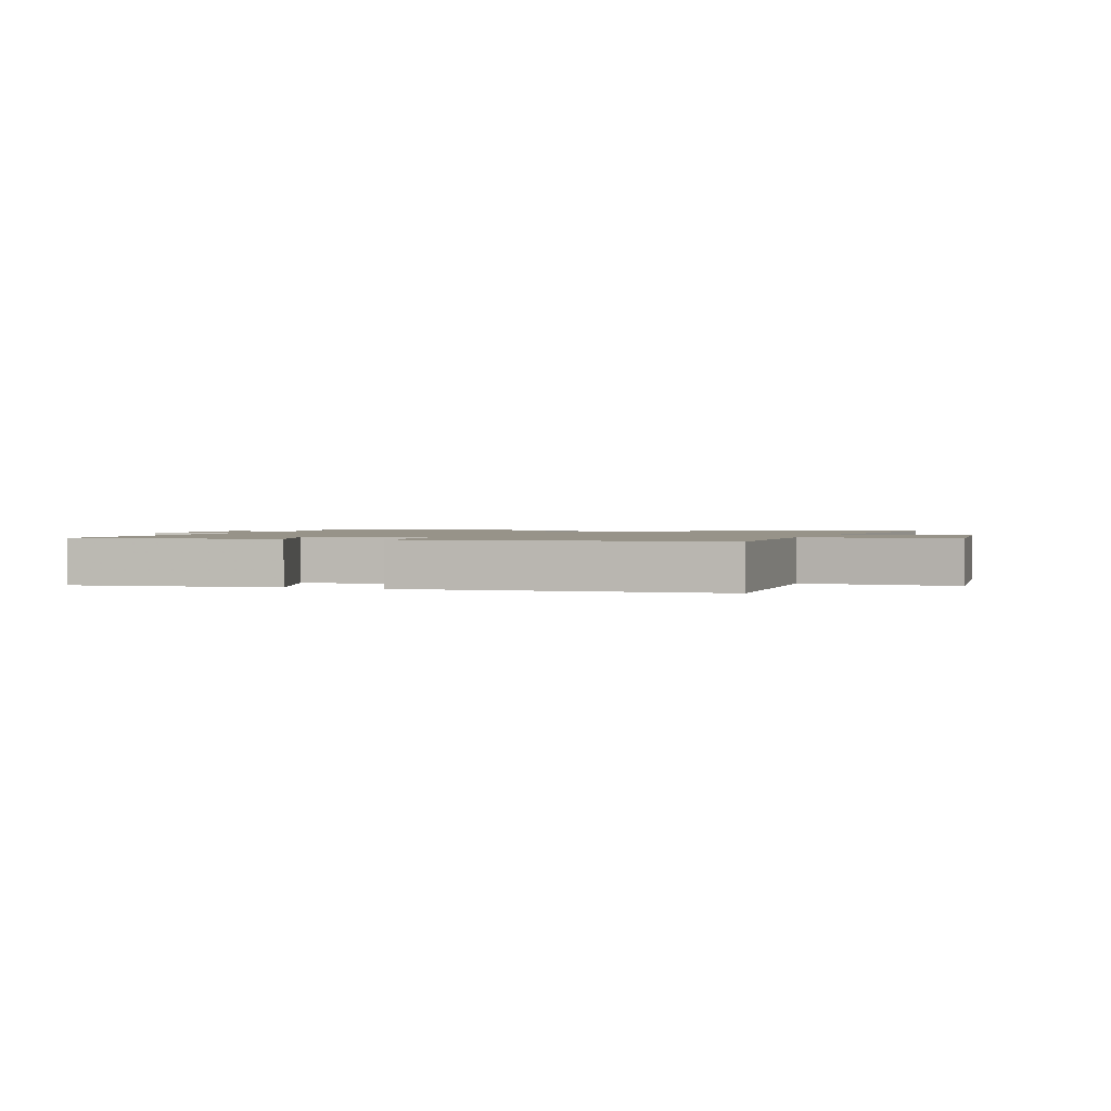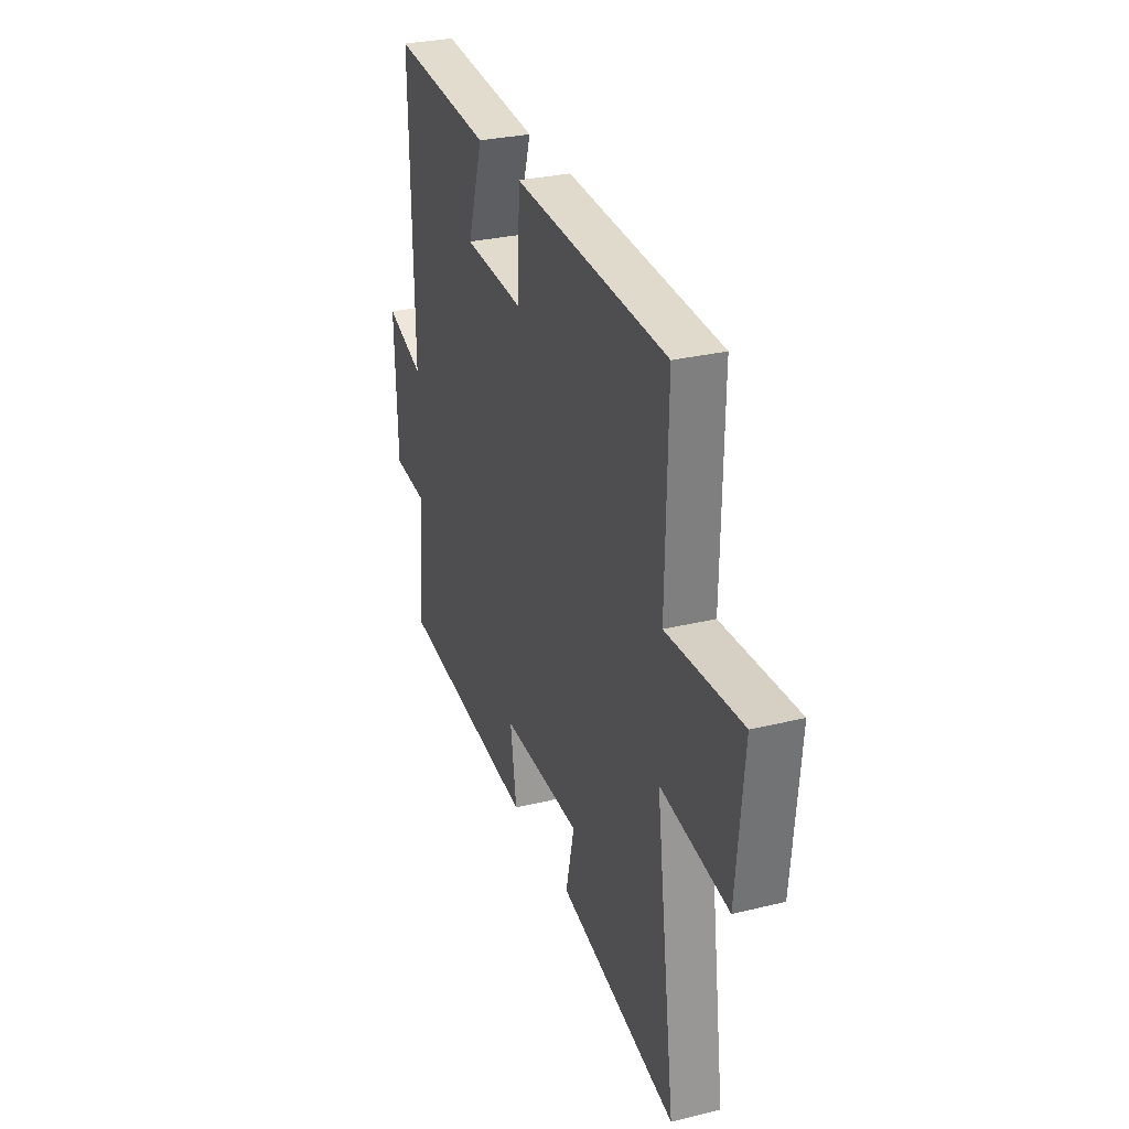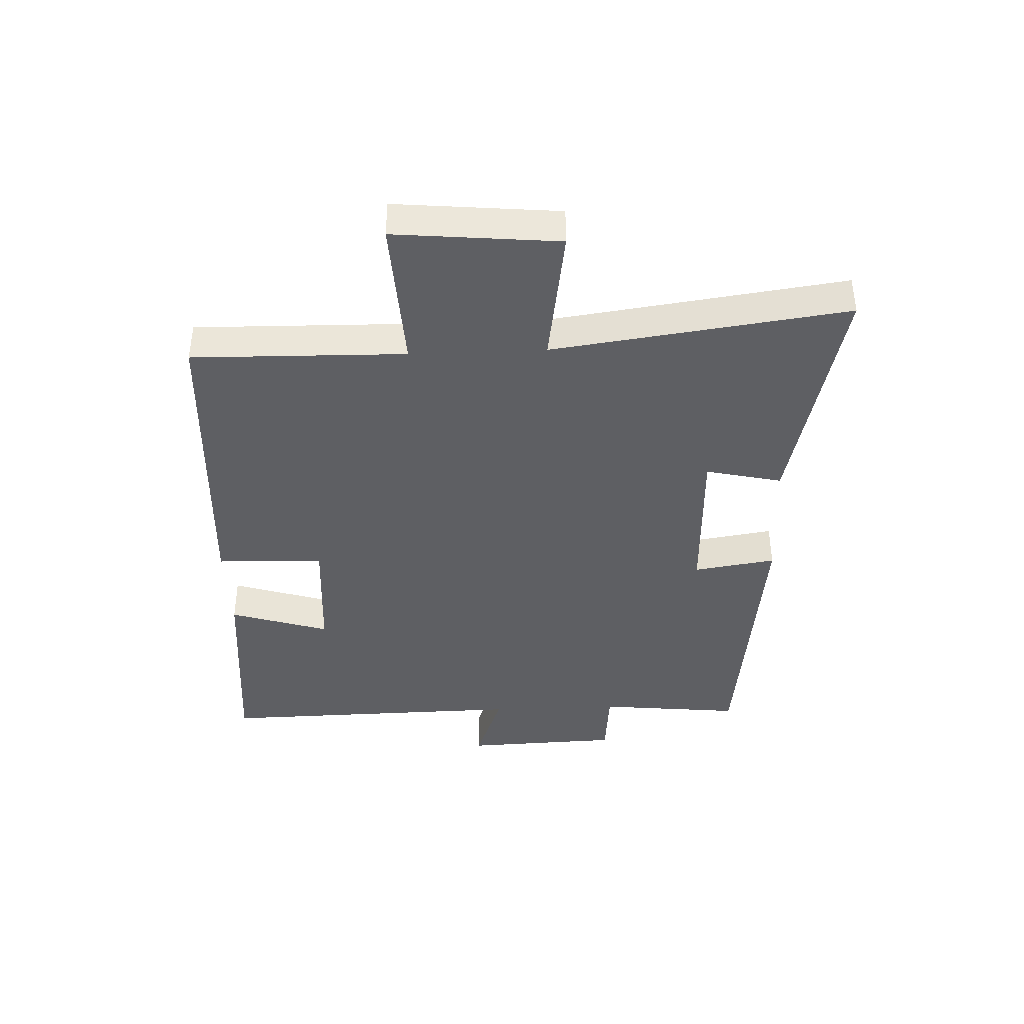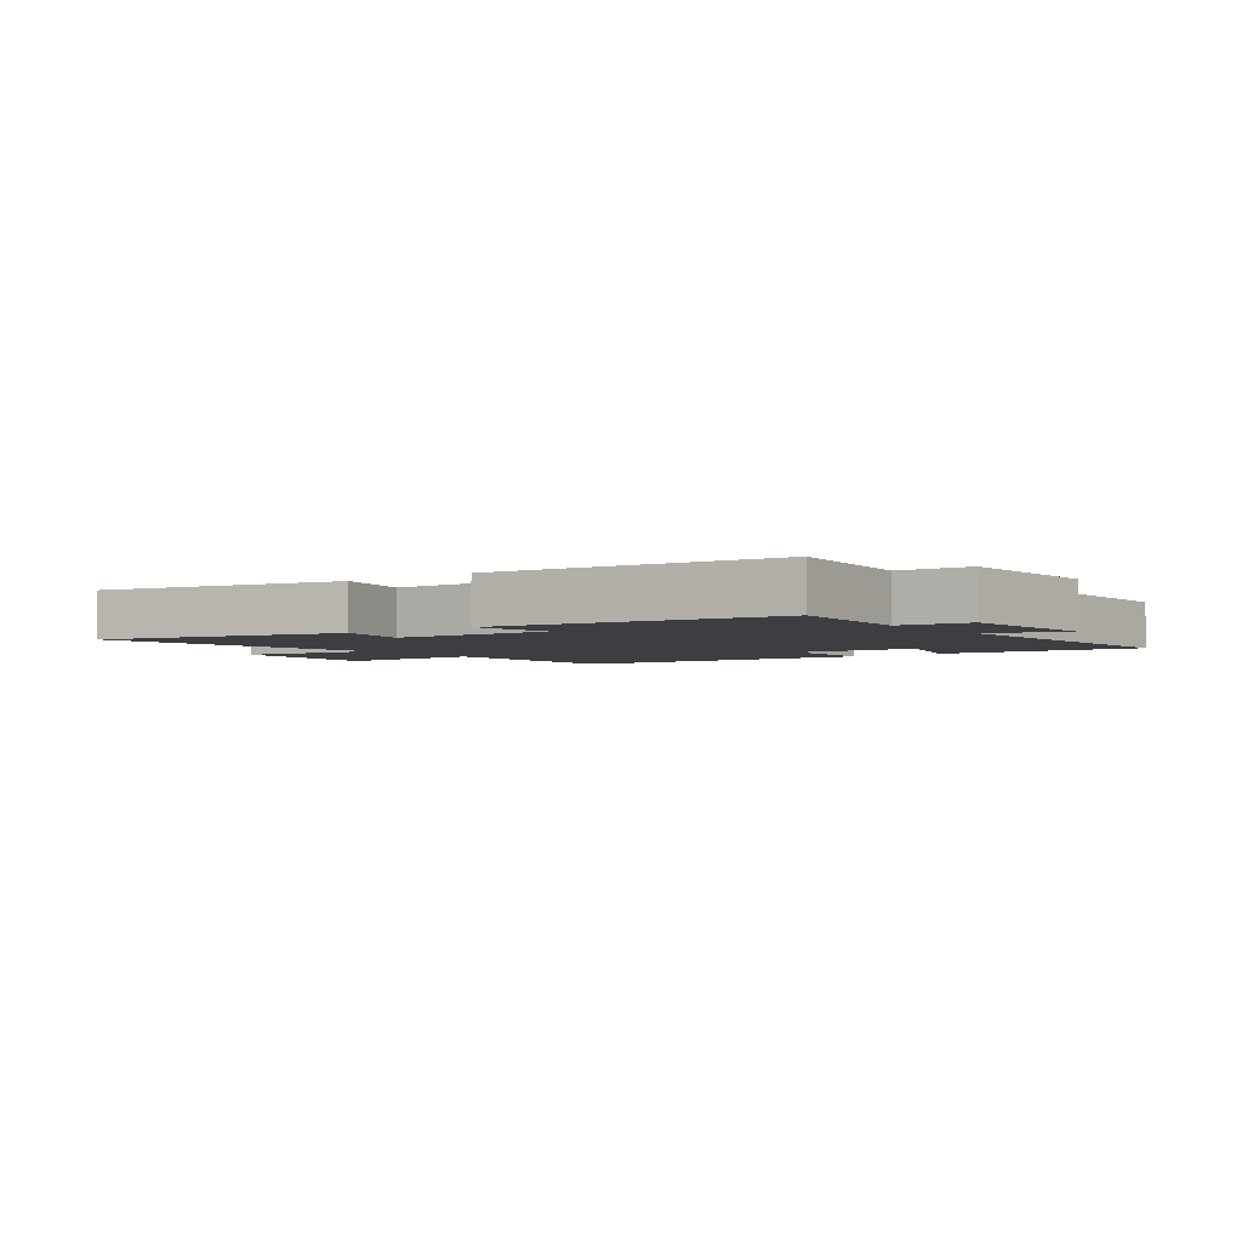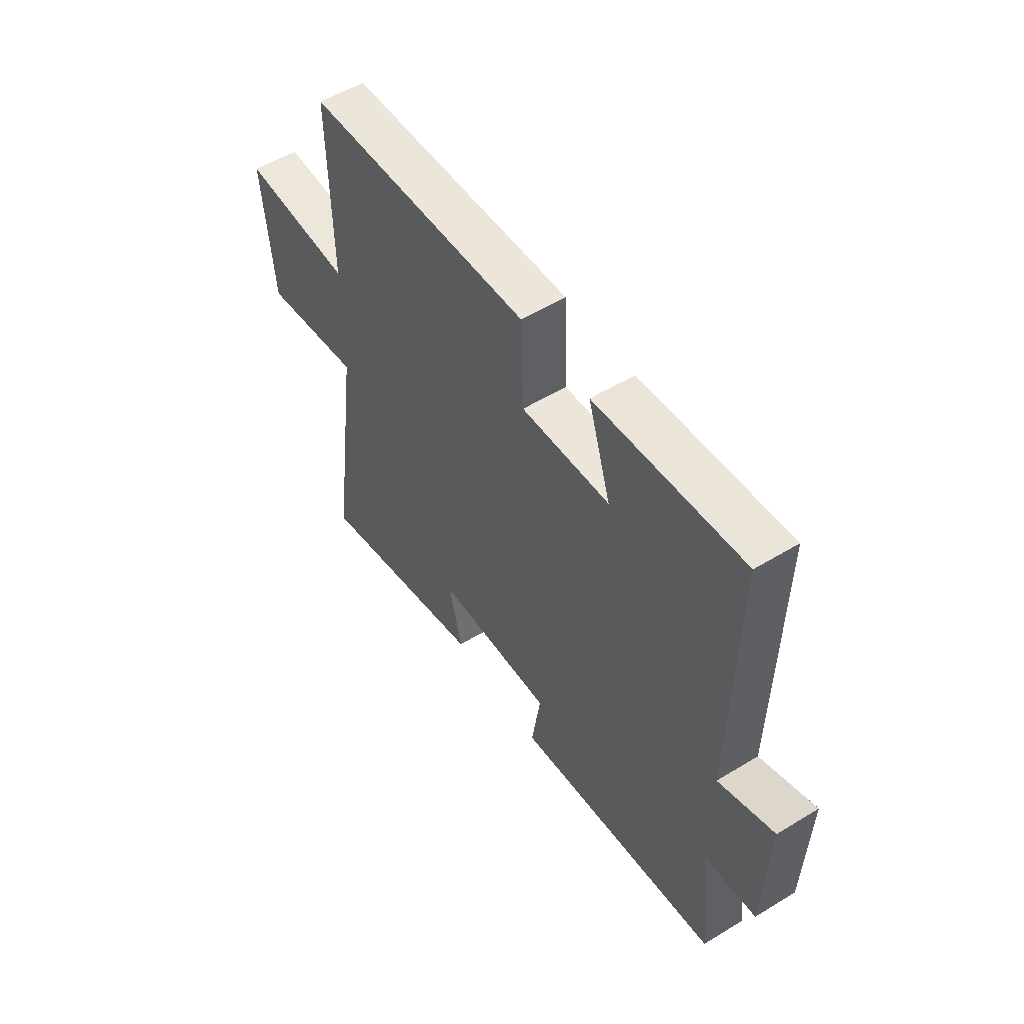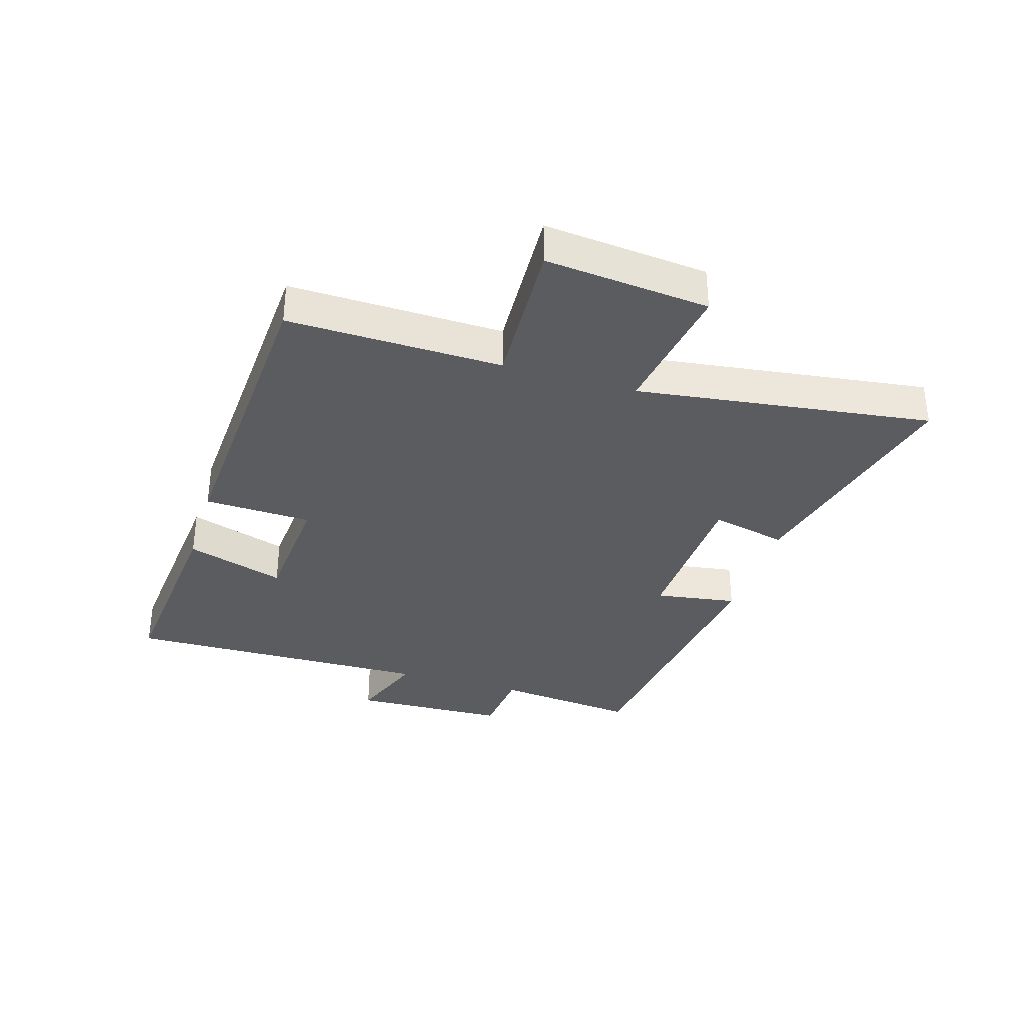
<metadata>
{"format":"obj","ext":"obj","renderer":"f3d","projection":"perspective","resolution":1024,"background":"white","views":[{"elev":1.5,"azim":18.9,"up":"+Y"},{"elev":29.3,"azim":70.0,"up":"+Z"},{"elev":-40.7,"azim":92.4,"up":"+Y"},{"elev":-3.5,"azim":-142.7,"up":"+Y"},{"elev":53.6,"azim":-123.1,"up":"+Z"},{"elev":-34.4,"azim":73.0,"up":"+Y"}]}
</metadata>
<code>
v 0.507 0.07 0.471
v 0.5 0.07 0.117
v 0.754 0.07 0.13
v 0.728 0.07 -0.142
v 0.5 0.07 -0.107
v 0.566 0.07 -0.595
v 0.167 0.07 -0.5
v 0.196 0.07 -0.374
v -0.072 0.07 -0.364
v -0.051 0.07 -0.5
v -0.525 0.07 -0.441
v -0.5 0.07 -0.204
v -0.618 0.07 -0.193
v -0.628 0.07 0.065
v -0.5 0.07 0.018
v -0.51 0.07 0.531
v -0.17 0.07 0.5
v -0.222 0.07 0.336
v -0.018 0.07 0.322
v -0.012 0.07 0.5
v 0.507 0 0.471
v 0.5 0 0.117
v 0.754 0 0.13
v 0.728 0 -0.142
v 0.5 0 -0.107
v 0.566 0 -0.595
v 0.167 0 -0.5
v 0.196 0 -0.374
v -0.072 0 -0.364
v -0.051 0 -0.5
v -0.525 0 -0.441
v -0.5 0 -0.204
v -0.618 0 -0.193
v -0.628 0 0.065
v -0.5 0 0.018
v -0.51 0 0.531
v -0.17 0 0.5
v -0.222 0 0.336
v -0.018 0 0.322
v -0.012 0 0.5
f 19 20 1 2
f 18 19 2
f 15 16 17 18
f 15 18 2
f 12 13 14 15
f 12 15 2 3
f 9 10 11 12
f 8 9 12 3
f 5 6 7 8
f 5 8 3
f 3 4 5
f 22 21 40 39
f 22 39 38
f 38 37 36 35
f 22 38 35
f 35 34 33 32
f 23 22 35 32
f 32 31 30 29
f 23 32 29 28
f 28 27 26 25
f 23 28 25
f 25 24 23
f 1 21 22 2
f 2 22 23 3
f 3 23 24 4
f 4 24 25 5
f 5 25 26 6
f 6 26 27 7
f 7 27 28 8
f 8 28 29 9
f 9 29 30 10
f 10 30 31 11
f 11 31 32 12
f 12 32 33 13
f 13 33 34 14
f 14 34 35 15
f 15 35 36 16
f 16 36 37 17
f 17 37 38 18
f 18 38 39 19
f 19 39 40 20
f 20 40 21 1

</code>
